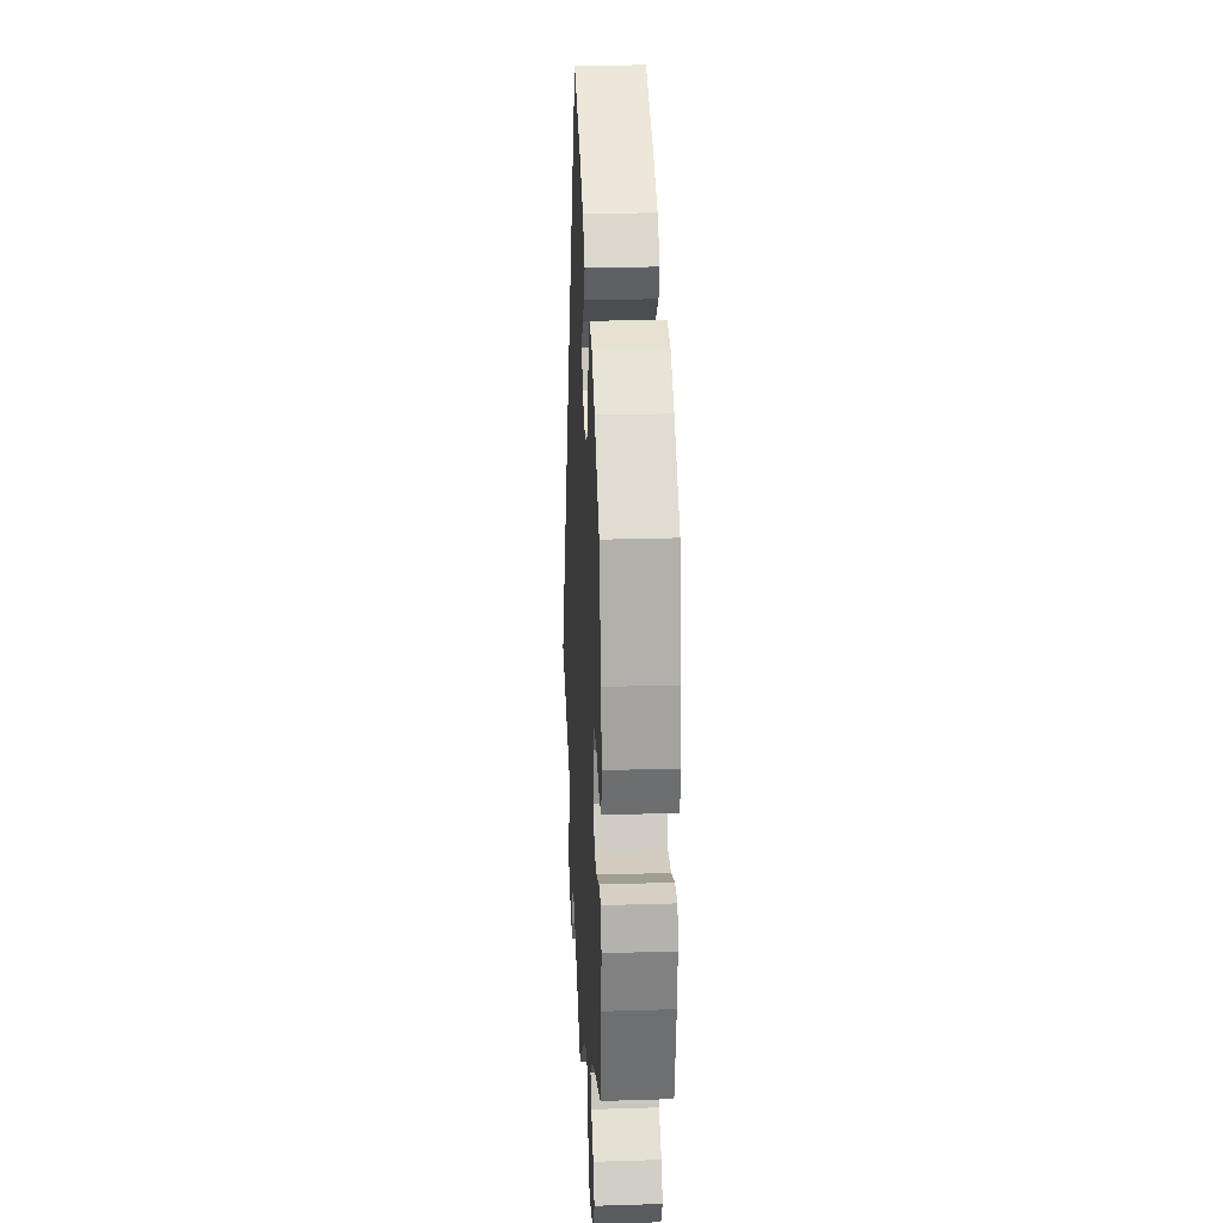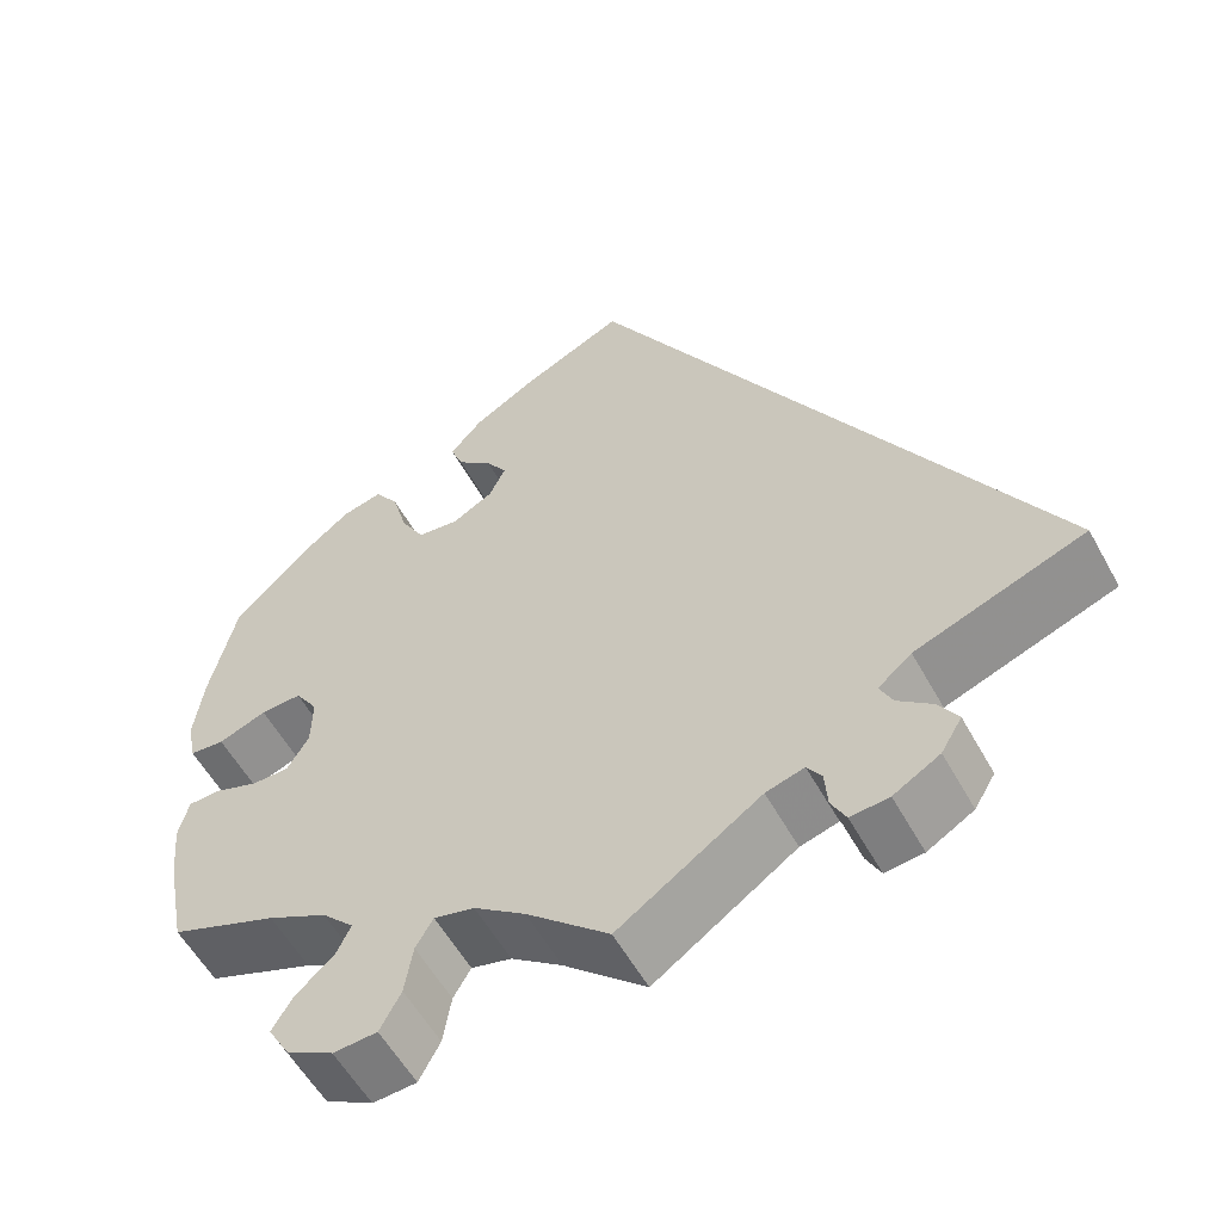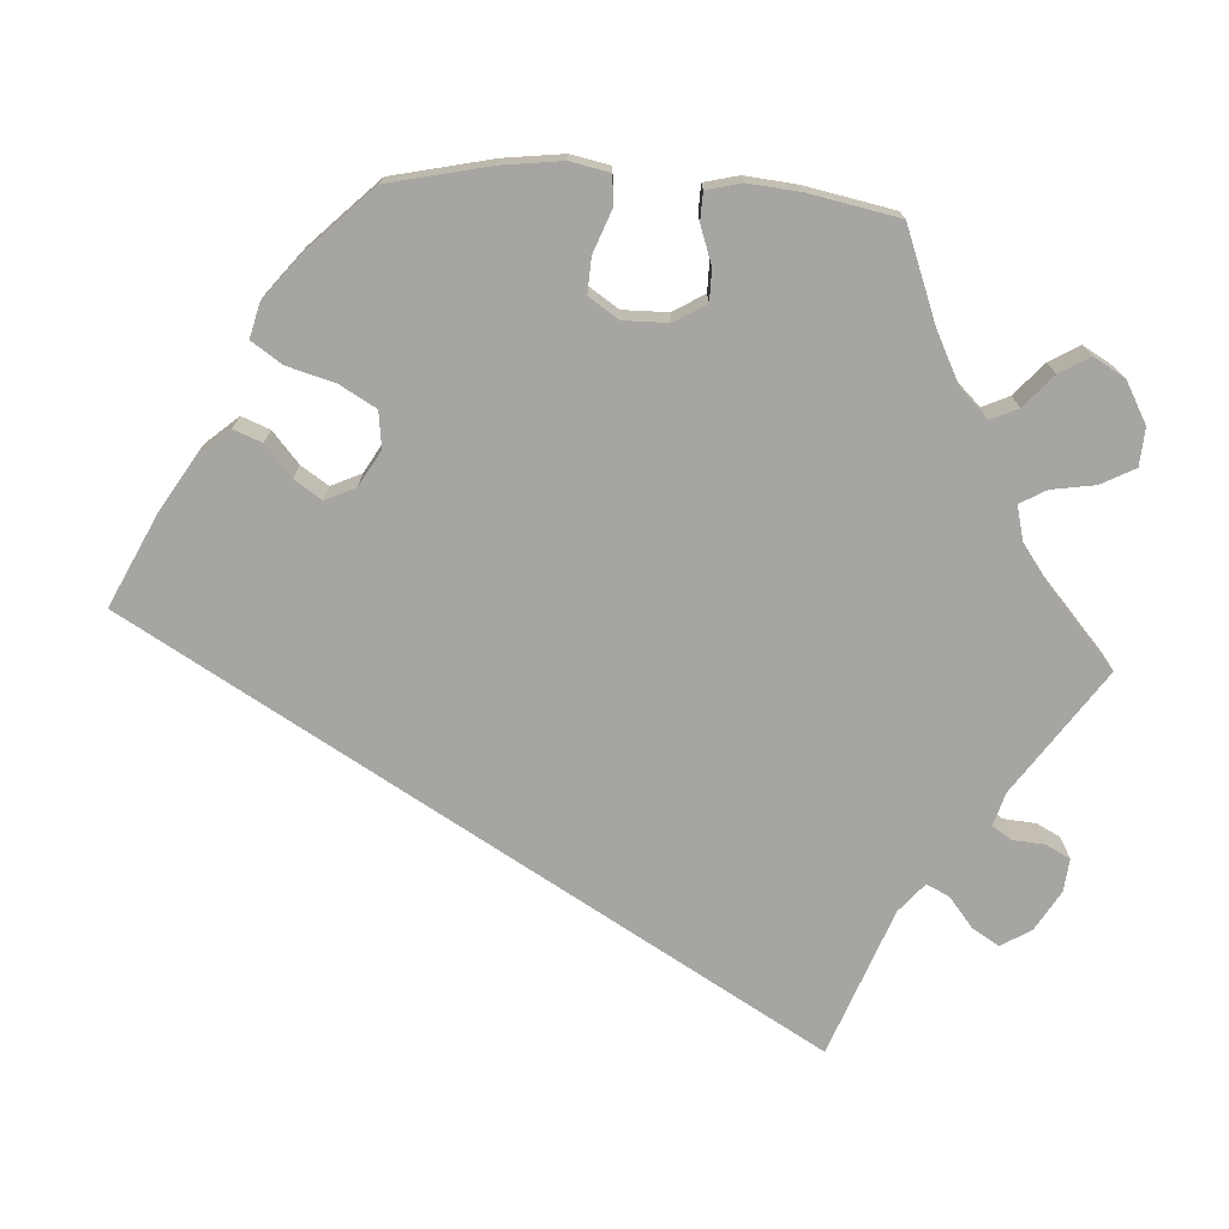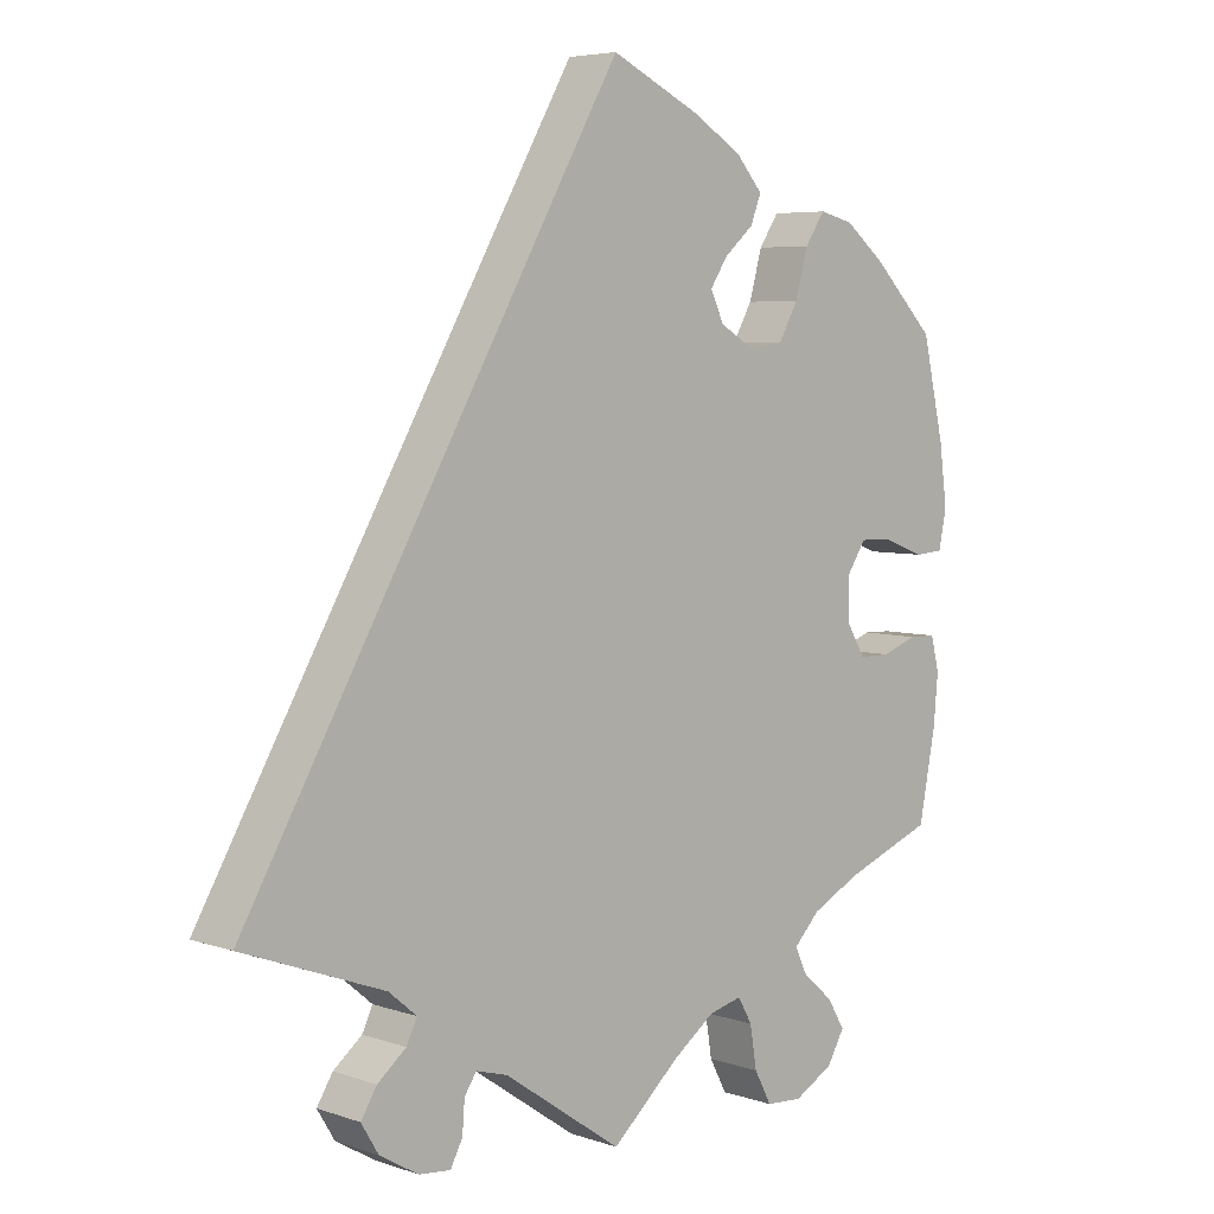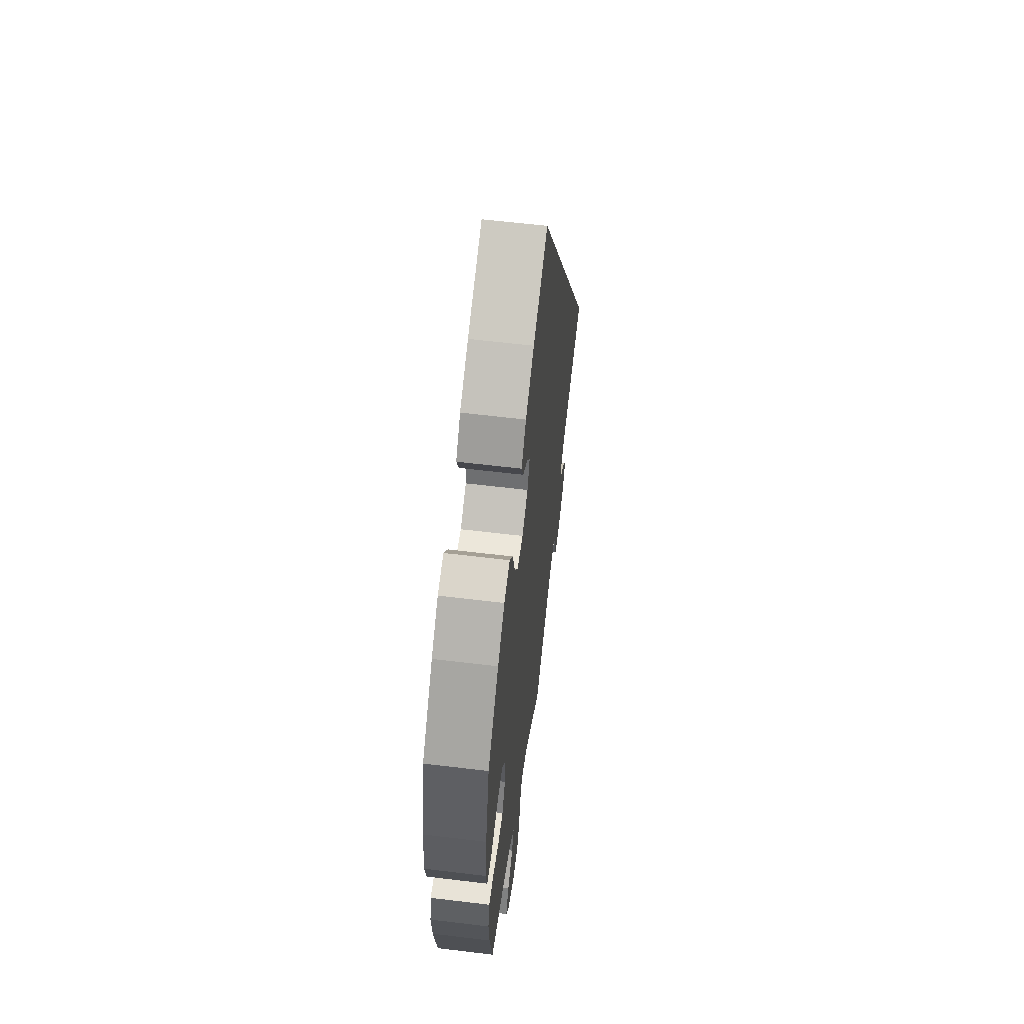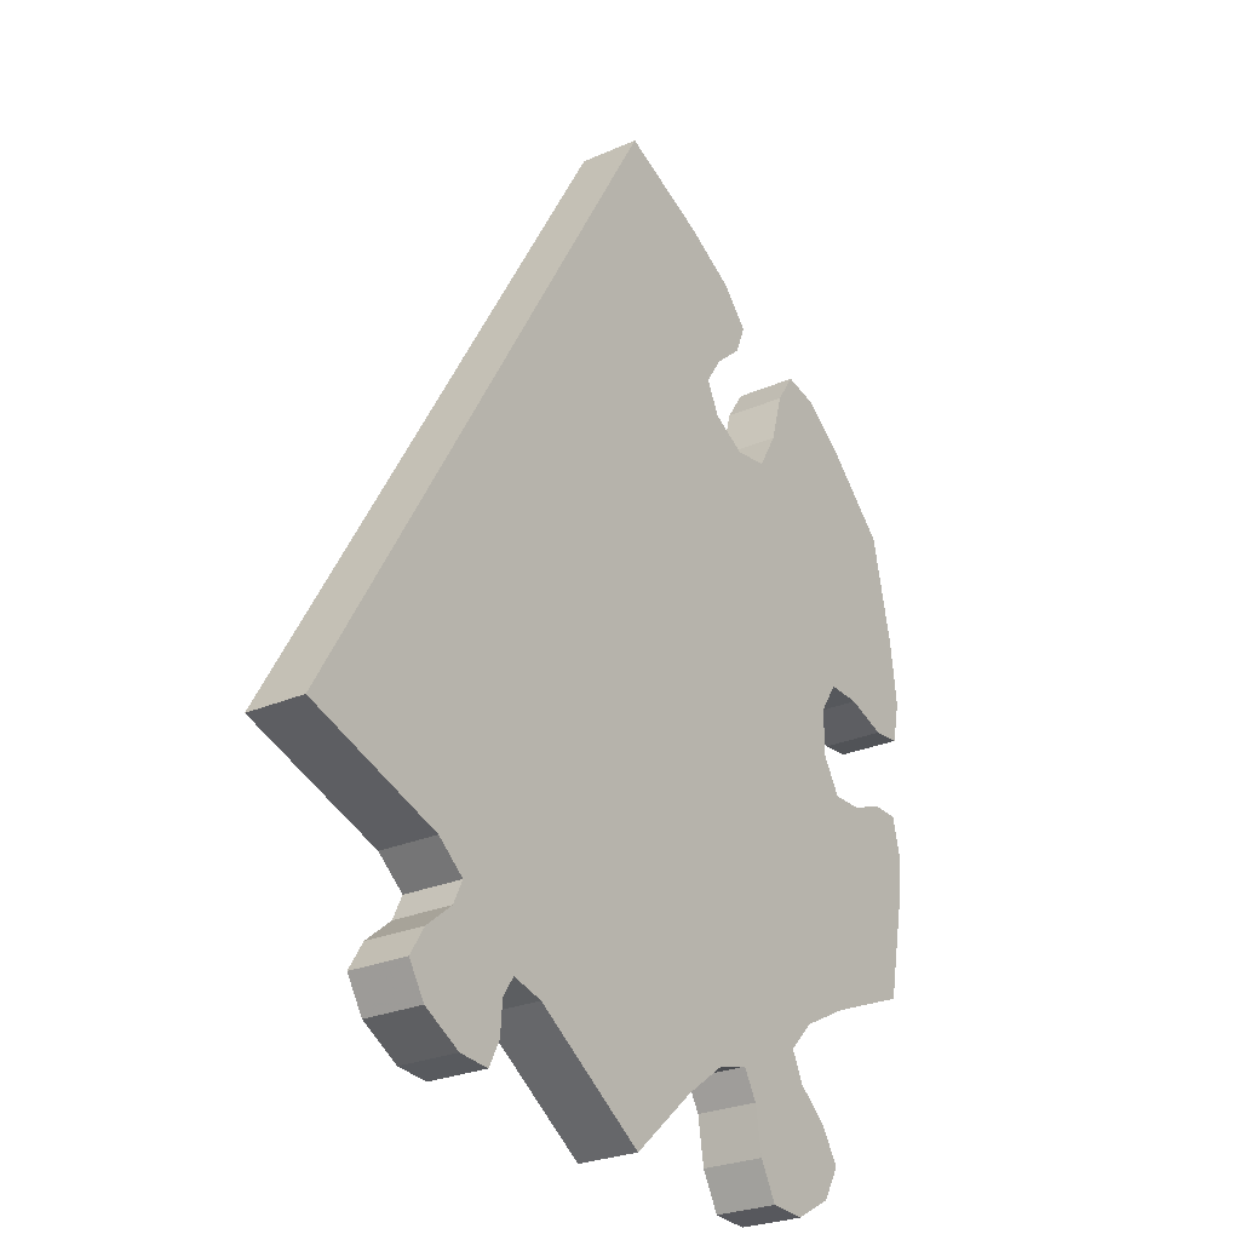
<metadata>
{"format":"obj","ext":"obj","renderer":"f3d","projection":"perspective","resolution":1024,"background":"white","views":[{"elev":24.7,"azim":87.1,"up":"+Z"},{"elev":-56.5,"azim":-151.4,"up":"+Z"},{"elev":-73.7,"azim":86.2,"up":"+Y"},{"elev":5.4,"azim":-43.8,"up":"+Z"},{"elev":60.2,"azim":97.1,"up":"+Z"},{"elev":-26.0,"azim":-54.9,"up":"+Z"}]}
</metadata>
<code>
v 0.115 0.07 0.523
v 0.182 0.07 0.483
v 0.218 0.07 0.442
v 0.204 0.07 0.406
v 0.165 0.07 0.372
v 0.142 0.07 0.337
v 0.16 0.07 0.299
v 0.205 0.07 0.273
v 0.251 0.07 0.279
v 0.277 0.07 0.325
v 0.294 0.07 0.386
v 0.32 0.07 0.425
v 0.365 0.07 0.414
v 0.418 0.07 0.372
v 0.501 0.07 0.289
v 0.53 0.07 0.162
v 0.54 0.07 0.085
v 0.53 0.07 0.035
v 0.492 0.07 0.032
v 0.439 0.07 0.052
v 0.394 0.07 0.054
v 0.369 0.07 0.016
v 0.37 0.07 -0.041
v 0.394 0.07 -0.081
v 0.435 0.07 -0.081
v 0.482 0.07 -0.064
v 0.518 0.07 -0.065
v 0.529 0.07 -0.109
v 0.523 0.07 -0.175
v 0.501 0.07 -0.289
v 0.384 0.07 -0.334
v 0.319 0.07 -0.367
v 0.284 0.07 -0.403
v 0.3 0.07 -0.437
v 0.341 0.07 -0.473
v 0.364 0.07 -0.511
v 0.341 0.07 -0.551
v 0.289 0.07 -0.58
v 0.241 0.07 -0.577
v 0.218 0.07 -0.534
v 0.209 0.07 -0.479
v 0.19 0.07 -0.446
v 0.146 0.07 -0.457
v 0.09 0.07 -0.498
v 0 0.07 -0.578
v -0.156 0.07 -0.471
v -0.198 0.07 -0.459
v -0.214 0.07 -0.483
v -0.217 0.07 -0.524
v -0.233 0.07 -0.555
v -0.275 0.07 -0.551
v -0.326 0.07 -0.521
v -0.349 0.07 -0.483
v -0.328 0.07 -0.449
v -0.29 0.07 -0.418
v -0.276 0.07 -0.389
v -0.313 0.07 -0.358
v -0.5 0.07 -0.289
v -0.001 0.07 0.578
v 0.115 0 0.523
v 0.182 0 0.483
v 0.218 0 0.442
v 0.204 0 0.406
v 0.165 0 0.372
v 0.142 0 0.337
v 0.16 0 0.299
v 0.205 0 0.273
v 0.251 0 0.279
v 0.277 0 0.325
v 0.294 0 0.386
v 0.32 0 0.425
v 0.365 0 0.414
v 0.418 0 0.372
v 0.501 0 0.289
v 0.53 0 0.162
v 0.54 0 0.085
v 0.53 0 0.035
v 0.492 0 0.032
v 0.439 0 0.052
v 0.394 0 0.054
v 0.369 0 0.016
v 0.37 0 -0.041
v 0.394 0 -0.081
v 0.435 0 -0.081
v 0.482 0 -0.064
v 0.518 0 -0.065
v 0.529 0 -0.109
v 0.523 0 -0.175
v 0.501 0 -0.289
v 0.384 0 -0.334
v 0.319 0 -0.367
v 0.284 0 -0.403
v 0.3 0 -0.437
v 0.341 0 -0.473
v 0.364 0 -0.511
v 0.341 0 -0.551
v 0.289 0 -0.58
v 0.241 0 -0.577
v 0.218 0 -0.534
v 0.209 0 -0.479
v 0.19 0 -0.446
v 0.146 0 -0.457
v 0.09 0 -0.498
v 0 0 -0.578
v -0.156 0 -0.471
v -0.198 0 -0.459
v -0.214 0 -0.483
v -0.217 0 -0.524
v -0.233 0 -0.555
v -0.275 0 -0.551
v -0.326 0 -0.521
v -0.349 0 -0.483
v -0.328 0 -0.449
v -0.29 0 -0.418
v -0.276 0 -0.389
v -0.313 0 -0.358
v -0.5 0 -0.289
v -0.001 0 0.578
f 57 58 59 1
f 56 57 1 2
f 55 56 2
f 52 53 54 55
f 48 49 50 51
f 47 48 51 52
f 44 45 46
f 43 44 46 47
f 42 43 47
f 38 39 40 41
f 38 41 42
f 37 38 42
f 34 35 36 37
f 33 34 37 42
f 32 33 42 47
f 28 29 30 31
f 28 31 32 47
f 25 26 27 28
f 24 25 28 47
f 17 18 19 20
f 17 20 21
f 16 17 21
f 15 16 21
f 14 15 21 22
f 10 11 12 13
f 9 10 13 14
f 2 3 4 5
f 2 5 6
f 55 2 6
f 52 55 6 7
f 23 24 47 52
f 22 23 52 7
f 9 14 22
f 8 9 22
f 7 8 22
f 60 118 117 116
f 61 60 116 115
f 61 115 114
f 114 113 112 111
f 110 109 108 107
f 111 110 107 106
f 105 104 103
f 106 105 103 102
f 106 102 101
f 100 99 98 97
f 101 100 97
f 101 97 96
f 96 95 94 93
f 101 96 93 92
f 106 101 92 91
f 90 89 88 87
f 106 91 90 87
f 87 86 85 84
f 106 87 84 83
f 79 78 77 76
f 80 79 76
f 80 76 75
f 80 75 74
f 81 80 74 73
f 72 71 70 69
f 73 72 69 68
f 64 63 62 61
f 65 64 61
f 65 61 114
f 66 65 114 111
f 111 106 83 82
f 66 111 82 81
f 81 73 68
f 81 68 67
f 81 67 66
f 1 60 61 2
f 2 61 62 3
f 3 62 63 4
f 4 63 64 5
f 5 64 65 6
f 6 65 66 7
f 7 66 67 8
f 8 67 68 9
f 9 68 69 10
f 10 69 70 11
f 11 70 71 12
f 12 71 72 13
f 13 72 73 14
f 14 73 74 15
f 15 74 75 16
f 16 75 76 17
f 17 76 77 18
f 18 77 78 19
f 19 78 79 20
f 20 79 80 21
f 21 80 81 22
f 22 81 82 23
f 23 82 83 24
f 24 83 84 25
f 25 84 85 26
f 26 85 86 27
f 27 86 87 28
f 28 87 88 29
f 29 88 89 30
f 30 89 90 31
f 31 90 91 32
f 32 91 92 33
f 33 92 93 34
f 34 93 94 35
f 35 94 95 36
f 36 95 96 37
f 37 96 97 38
f 38 97 98 39
f 39 98 99 40
f 40 99 100 41
f 41 100 101 42
f 42 101 102 43
f 43 102 103 44
f 44 103 104 45
f 45 104 105 46
f 46 105 106 47
f 47 106 107 48
f 48 107 108 49
f 49 108 109 50
f 50 109 110 51
f 51 110 111 52
f 52 111 112 53
f 53 112 113 54
f 54 113 114 55
f 55 114 115 56
f 56 115 116 57
f 57 116 117 58
f 58 117 118 59
f 59 118 60 1

</code>
